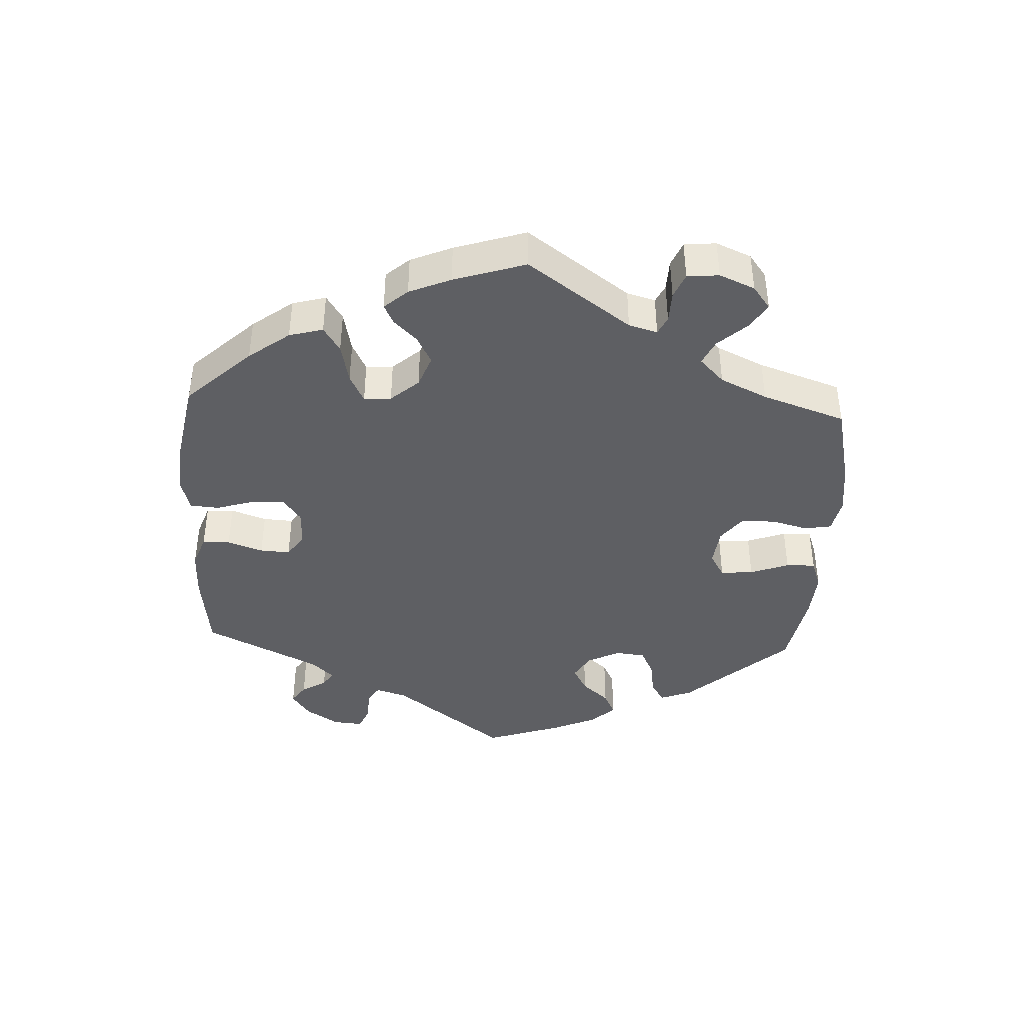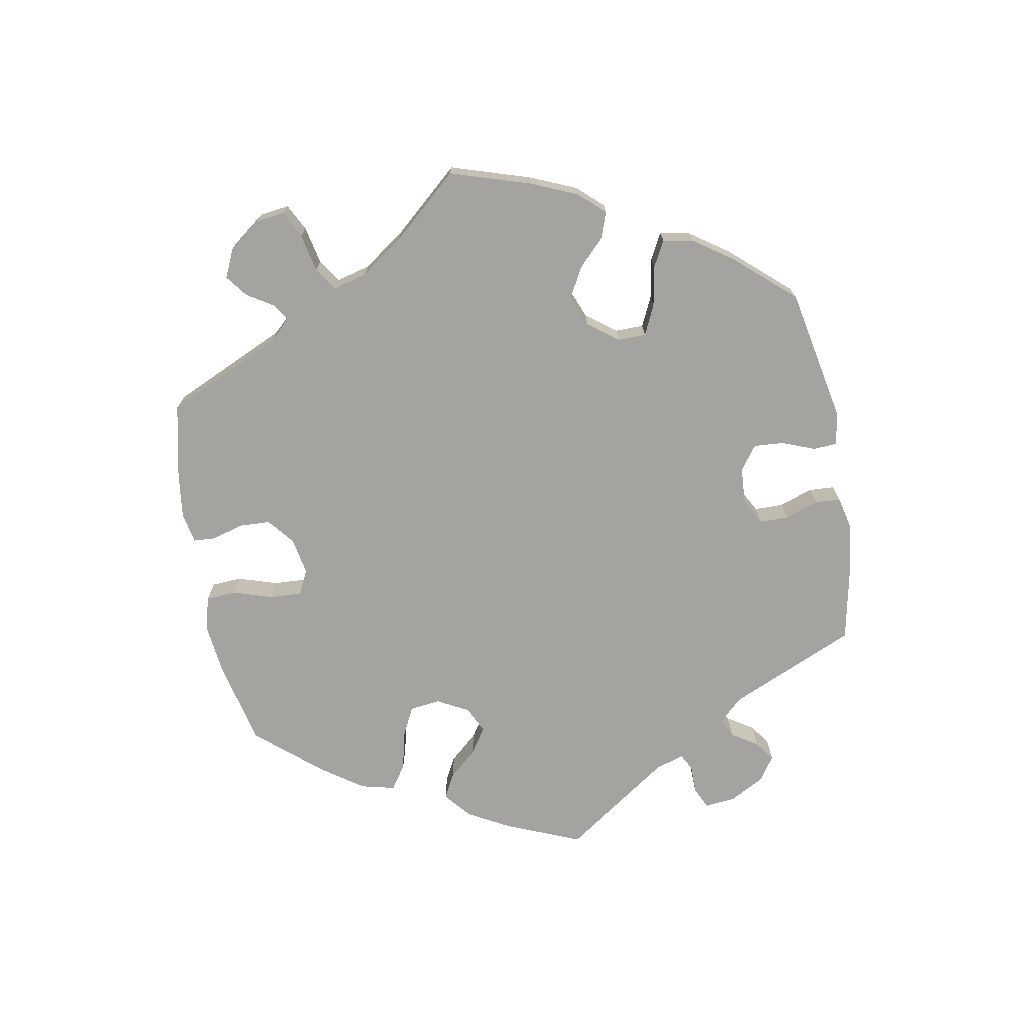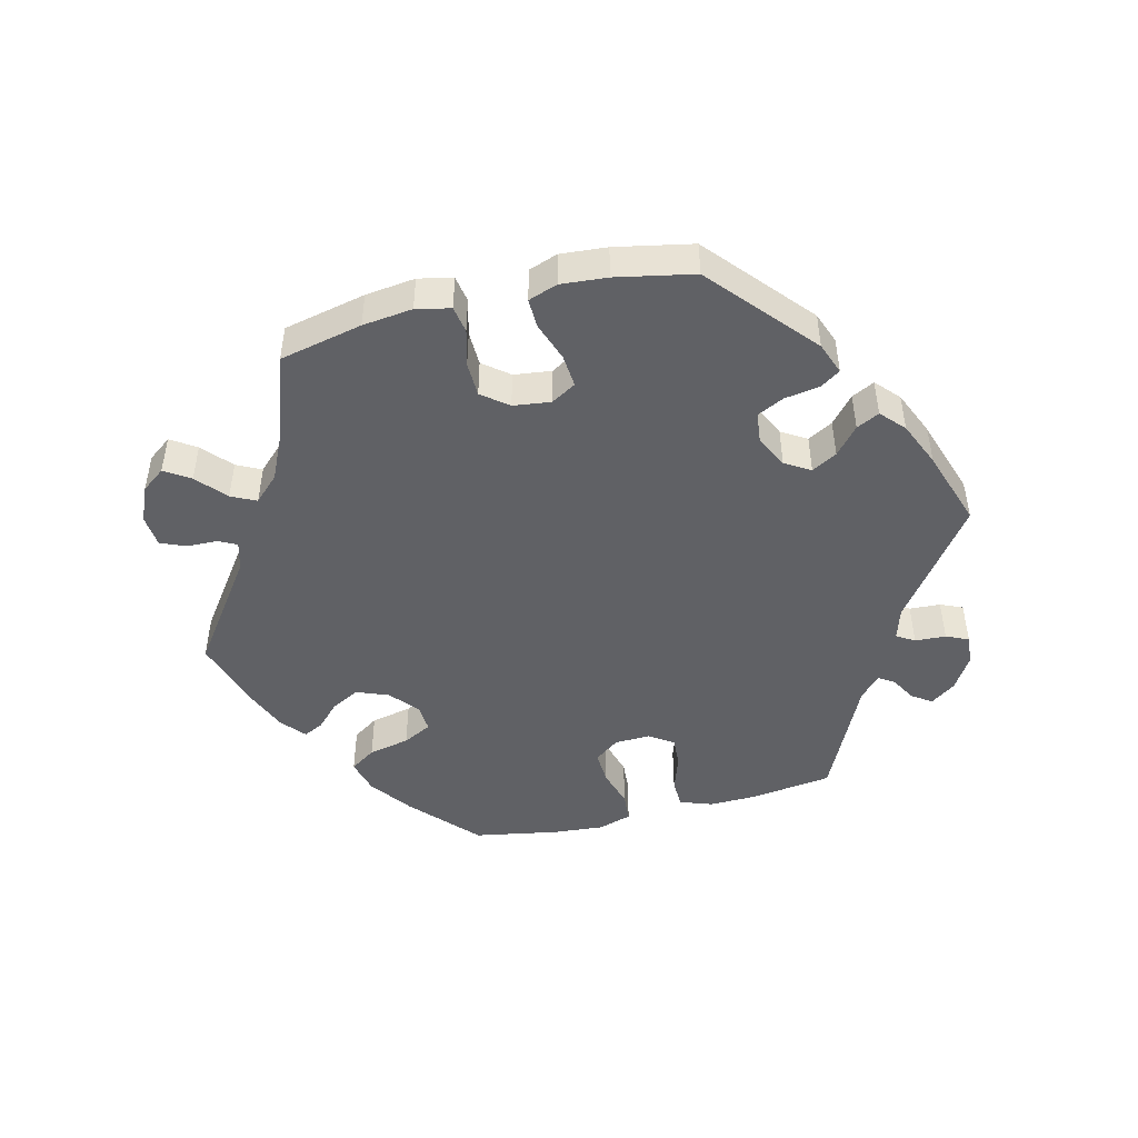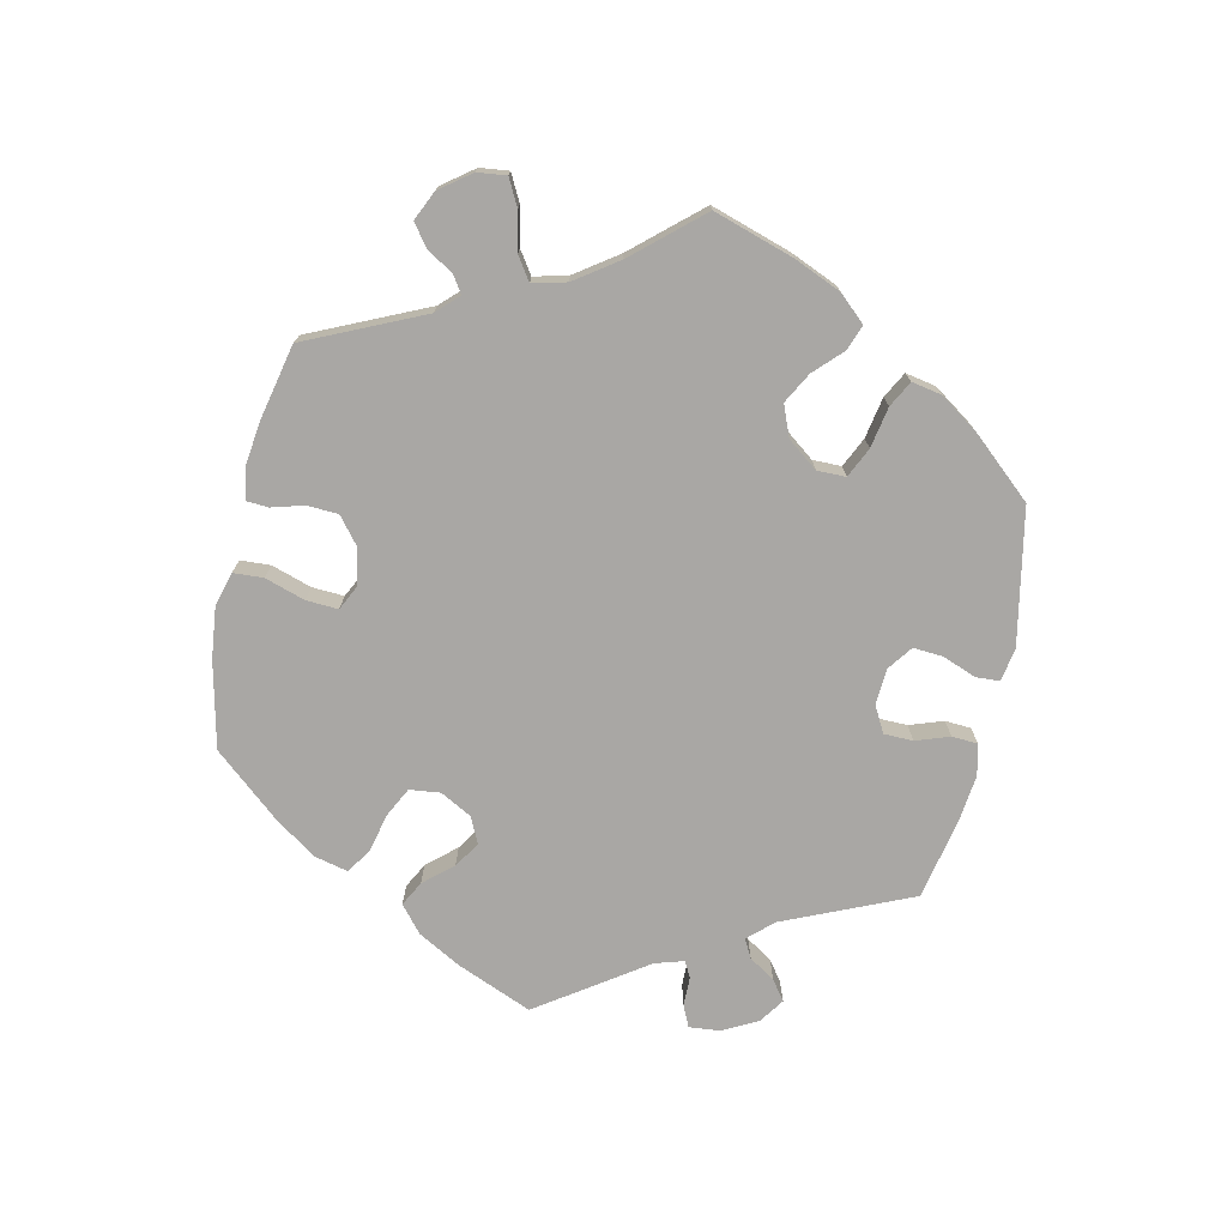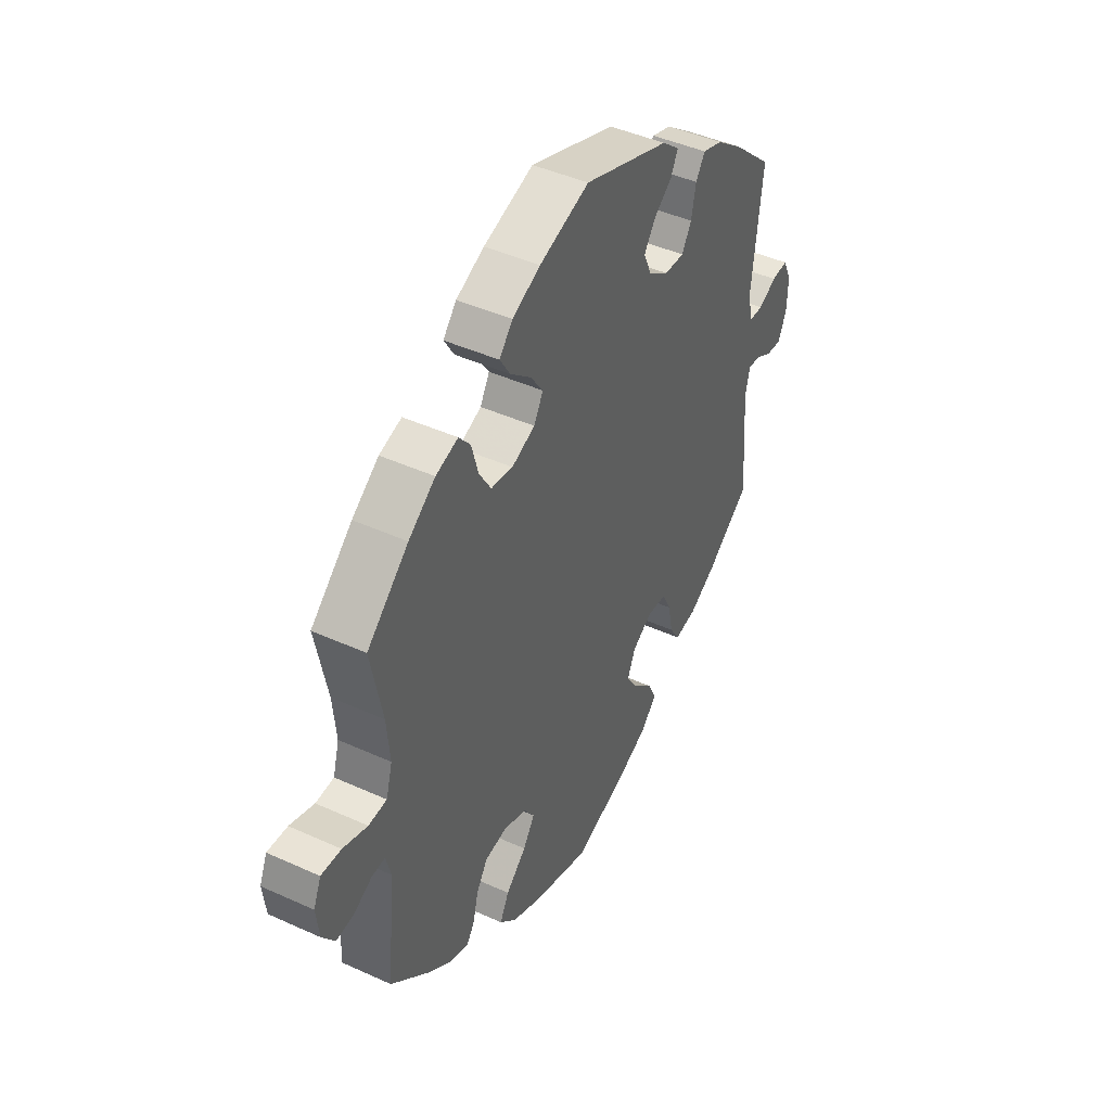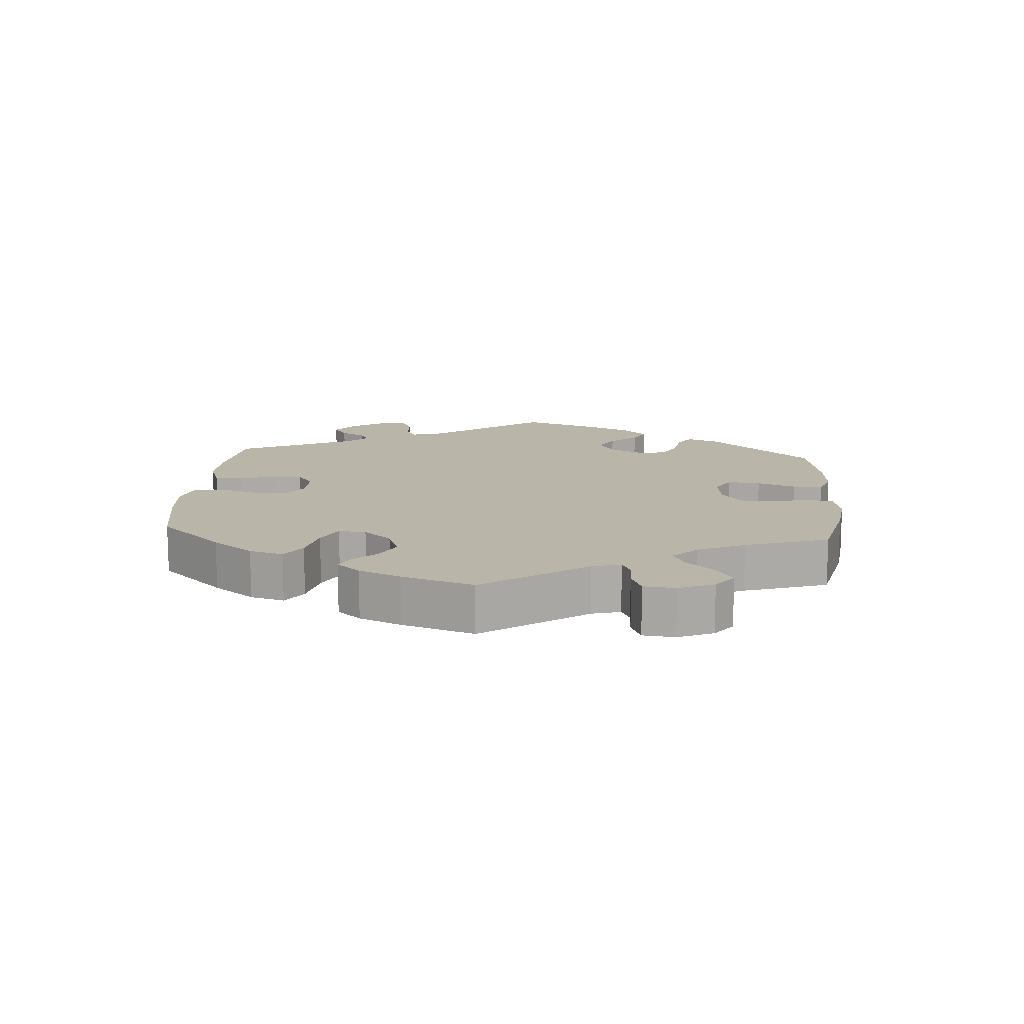
<metadata>
{"format":"obj","ext":"obj","renderer":"f3d","projection":"perspective","resolution":1024,"background":"white","views":[{"elev":-41.9,"azim":-122.9,"up":"+Y"},{"elev":-72.8,"azim":-49.7,"up":"+Y"},{"elev":-47.7,"azim":-16.2,"up":"+Y"},{"elev":-74.7,"azim":-72.5,"up":"+Y"},{"elev":44.0,"azim":-61.9,"up":"+Z"},{"elev":13.7,"azim":-115.5,"up":"+Y"}]}
</metadata>
<code>
v -0.483 0.07 -0.1
v -0.494 0.07 -0.057
v -0.524 0.07 -0.059
v -0.565 0.07 -0.081
v -0.605 0.07 -0.086
v -0.633 0.07 -0.047
v -0.64 0.07 0.01
v -0.623 0.07 0.05
v -0.578 0.07 0.048
v -0.523 0.07 0.03
v -0.482 0.07 0.033
v -0.468 0.07 0.083
v -0.475 0.07 0.16
v -0.501 0.07 0.289
v -0.408 0.07 0.374
v -0.348 0.07 0.419
v -0.298 0.07 0.435
v -0.272 0.07 0.404
v -0.257 0.07 0.35
v -0.23 0.07 0.306
v -0.181 0.07 0.299
v -0.129 0.07 0.321
v -0.108 0.07 0.358
v -0.136 0.07 0.398
v -0.183 0.07 0.438
v -0.206 0.07 0.475
v -0.176 0.07 0.51
v -0.113 0.07 0.54
v -0.001 0.07 0.578
v 0.191 0.07 0.512
v 0.23 0.07 0.48
v 0.214 0.07 0.448
v 0.173 0.07 0.415
v 0.148 0.07 0.378
v 0.166 0.07 0.337
v 0.211 0.07 0.307
v 0.255 0.07 0.306
v 0.277 0.07 0.343
v 0.287 0.07 0.395
v 0.308 0.07 0.427
v 0.353 0.07 0.413
v 0.411 0.07 0.37
v 0.501 0.07 0.29
v 0.478 0.07 0.085
v 0.489 0.07 0.037
v 0.52 0.07 0.036
v 0.561 0.07 0.057
v 0.597 0.07 0.061
v 0.616 0.07 0.021
v 0.614 0.07 -0.037
v 0.595 0.07 -0.079
v 0.56 0.07 -0.076
v 0.523 0.07 -0.055
v 0.496 0.07 -0.054
v 0.486 0.07 -0.097
v 0.501 0.07 -0.288
v 0.405 0.07 -0.362
v 0.344 0.07 -0.399
v 0.294 0.07 -0.408
v 0.272 0.07 -0.373
v 0.261 0.07 -0.318
v 0.241 0.07 -0.278
v 0.198 0.07 -0.275
v 0.153 0.07 -0.303
v 0.135 0.07 -0.345
v 0.162 0.07 -0.386
v 0.205 0.07 -0.426
v 0.224 0.07 -0.465
v 0.188 0.07 -0.503
v 0.12 0.07 -0.535
v 0.001 0.07 -0.578
v -0.124 0.07 -0.54
v -0.194 0.07 -0.51
v -0.231 0.07 -0.473
v -0.211 0.07 -0.433
v -0.165 0.07 -0.391
v -0.139 0.07 -0.351
v -0.162 0.07 -0.317
v -0.214 0.07 -0.299
v -0.264 0.07 -0.307
v -0.289 0.07 -0.346
v -0.301 0.07 -0.394
v -0.319 0.07 -0.421
v -0.363 0.07 -0.406
v -0.417 0.07 -0.365
v -0.501 0.07 -0.289
v -0.483 0 -0.1
v -0.494 0 -0.057
v -0.524 0 -0.059
v -0.565 0 -0.081
v -0.605 0 -0.086
v -0.633 0 -0.047
v -0.64 0 0.01
v -0.623 0 0.05
v -0.578 0 0.048
v -0.523 0 0.03
v -0.482 0 0.033
v -0.468 0 0.083
v -0.475 0 0.16
v -0.501 0 0.289
v -0.408 0 0.374
v -0.348 0 0.419
v -0.298 0 0.435
v -0.272 0 0.404
v -0.257 0 0.35
v -0.23 0 0.306
v -0.181 0 0.299
v -0.129 0 0.321
v -0.108 0 0.358
v -0.136 0 0.398
v -0.183 0 0.438
v -0.206 0 0.475
v -0.176 0 0.51
v -0.113 0 0.54
v -0.001 0 0.578
v 0.191 0 0.512
v 0.23 0 0.48
v 0.214 0 0.448
v 0.173 0 0.415
v 0.148 0 0.378
v 0.166 0 0.337
v 0.211 0 0.307
v 0.255 0 0.306
v 0.277 0 0.343
v 0.287 0 0.395
v 0.308 0 0.427
v 0.353 0 0.413
v 0.411 0 0.37
v 0.501 0 0.29
v 0.478 0 0.085
v 0.489 0 0.037
v 0.52 0 0.036
v 0.561 0 0.057
v 0.597 0 0.061
v 0.616 0 0.021
v 0.614 0 -0.037
v 0.595 0 -0.079
v 0.56 0 -0.076
v 0.523 0 -0.055
v 0.496 0 -0.054
v 0.486 0 -0.097
v 0.501 0 -0.288
v 0.405 0 -0.362
v 0.344 0 -0.399
v 0.294 0 -0.408
v 0.272 0 -0.373
v 0.261 0 -0.318
v 0.241 0 -0.278
v 0.198 0 -0.275
v 0.153 0 -0.303
v 0.135 0 -0.345
v 0.162 0 -0.386
v 0.205 0 -0.426
v 0.224 0 -0.465
v 0.188 0 -0.503
v 0.12 0 -0.535
v 0.001 0 -0.578
v -0.124 0 -0.54
v -0.194 0 -0.51
v -0.231 0 -0.473
v -0.211 0 -0.433
v -0.165 0 -0.391
v -0.139 0 -0.351
v -0.162 0 -0.317
v -0.214 0 -0.299
v -0.264 0 -0.307
v -0.289 0 -0.346
v -0.301 0 -0.394
v -0.319 0 -0.421
v -0.363 0 -0.406
v -0.417 0 -0.365
v -0.501 0 -0.289
f 85 86 1
f 84 85 1
f 81 82 83 84
f 80 81 84 1
f 79 80 1 2
f 78 79 2
f 73 74 75 76
f 73 76 77
f 72 73 77
f 71 72 77
f 70 71 77
f 69 70 77 78
f 66 67 68 69
f 65 66 69 78
f 58 59 60 61
f 58 61 62
f 55 56 57 58
f 54 55 58 62
f 50 51 52 53
f 50 53 54
f 49 50 54
f 46 47 48 49
f 45 46 49 54
f 44 45 54 62
f 38 39 40 41
f 37 38 41 42
f 30 31 32 33
f 30 33 34
f 29 30 34
f 28 29 34 35
f 24 25 26 27
f 23 24 27 28
f 16 17 18 19
f 16 19 20
f 13 14 15 16
f 12 13 16 20
f 11 12 20 21
f 7 8 9 10
f 7 10 11
f 6 7 11
f 3 4 5 6
f 2 3 6 11
f 64 65 78 2
f 43 44 62 63
f 37 42 43 63
f 36 37 63 64
f 35 36 64 2
f 23 28 35
f 22 23 35
f 21 22 35
f 2 11 21 35
f 87 172 171
f 87 171 170
f 170 169 168 167
f 87 170 167 166
f 88 87 166 165
f 88 165 164
f 162 161 160 159
f 163 162 159
f 163 159 158
f 163 158 157
f 163 157 156
f 164 163 156 155
f 155 154 153 152
f 164 155 152 151
f 147 146 145 144
f 148 147 144
f 144 143 142 141
f 148 144 141 140
f 139 138 137 136
f 140 139 136
f 140 136 135
f 135 134 133 132
f 140 135 132 131
f 148 140 131 130
f 127 126 125 124
f 128 127 124 123
f 119 118 117 116
f 120 119 116
f 120 116 115
f 121 120 115 114
f 113 112 111 110
f 114 113 110 109
f 105 104 103 102
f 106 105 102
f 102 101 100 99
f 106 102 99 98
f 107 106 98 97
f 96 95 94 93
f 97 96 93
f 97 93 92
f 92 91 90 89
f 97 92 89 88
f 88 164 151 150
f 149 148 130 129
f 149 129 128 123
f 150 149 123 122
f 88 150 122 121
f 121 114 109
f 121 109 108
f 121 108 107
f 121 107 97 88
f 1 87 88 2
f 2 88 89 3
f 3 89 90 4
f 4 90 91 5
f 5 91 92 6
f 6 92 93 7
f 7 93 94 8
f 8 94 95 9
f 9 95 96 10
f 10 96 97 11
f 11 97 98 12
f 12 98 99 13
f 13 99 100 14
f 14 100 101 15
f 15 101 102 16
f 16 102 103 17
f 17 103 104 18
f 18 104 105 19
f 19 105 106 20
f 20 106 107 21
f 21 107 108 22
f 22 108 109 23
f 23 109 110 24
f 24 110 111 25
f 25 111 112 26
f 26 112 113 27
f 27 113 114 28
f 28 114 115 29
f 29 115 116 30
f 30 116 117 31
f 31 117 118 32
f 32 118 119 33
f 33 119 120 34
f 34 120 121 35
f 35 121 122 36
f 36 122 123 37
f 37 123 124 38
f 38 124 125 39
f 39 125 126 40
f 40 126 127 41
f 41 127 128 42
f 42 128 129 43
f 43 129 130 44
f 44 130 131 45
f 45 131 132 46
f 46 132 133 47
f 47 133 134 48
f 48 134 135 49
f 49 135 136 50
f 50 136 137 51
f 51 137 138 52
f 52 138 139 53
f 53 139 140 54
f 54 140 141 55
f 55 141 142 56
f 56 142 143 57
f 57 143 144 58
f 58 144 145 59
f 59 145 146 60
f 60 146 147 61
f 61 147 148 62
f 62 148 149 63
f 63 149 150 64
f 64 150 151 65
f 65 151 152 66
f 66 152 153 67
f 67 153 154 68
f 68 154 155 69
f 69 155 156 70
f 70 156 157 71
f 71 157 158 72
f 72 158 159 73
f 73 159 160 74
f 74 160 161 75
f 75 161 162 76
f 76 162 163 77
f 77 163 164 78
f 78 164 165 79
f 79 165 166 80
f 80 166 167 81
f 81 167 168 82
f 82 168 169 83
f 83 169 170 84
f 84 170 171 85
f 85 171 172 86
f 86 172 87 1

</code>
